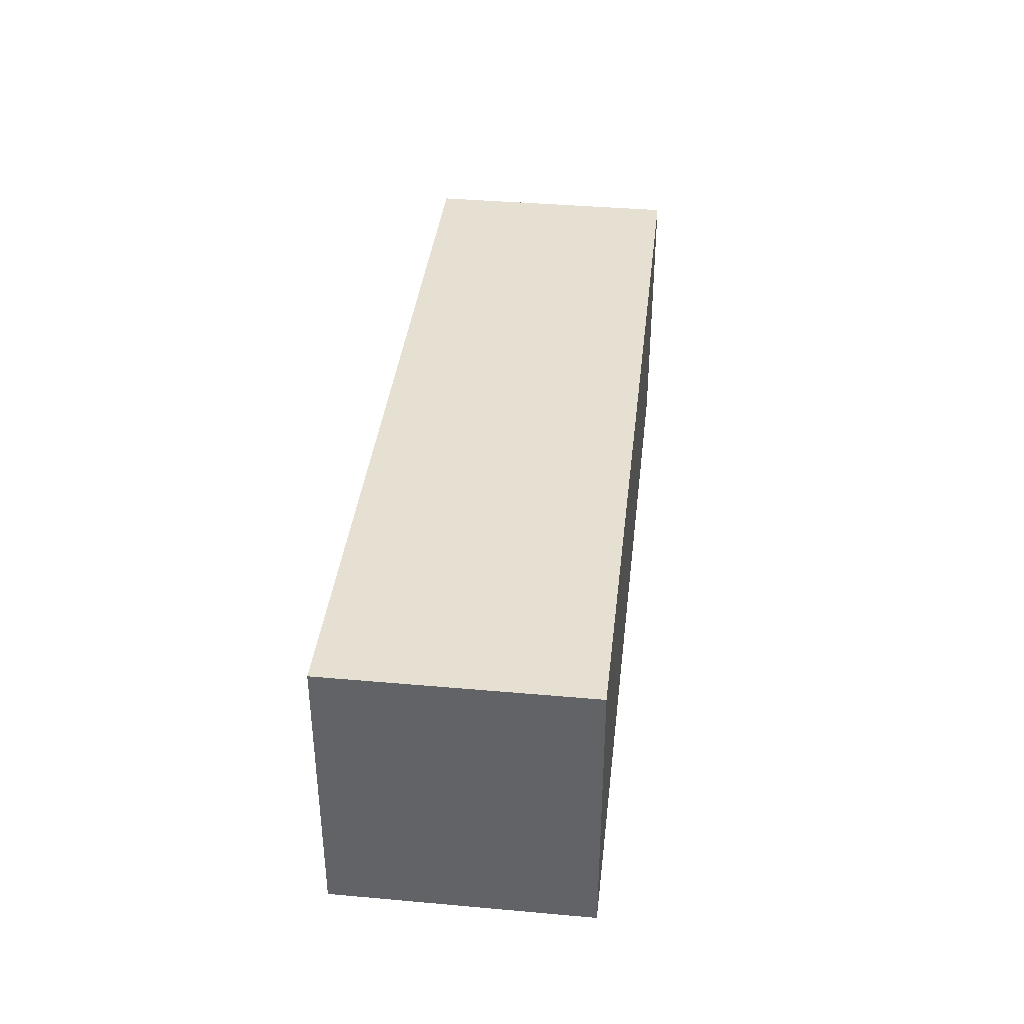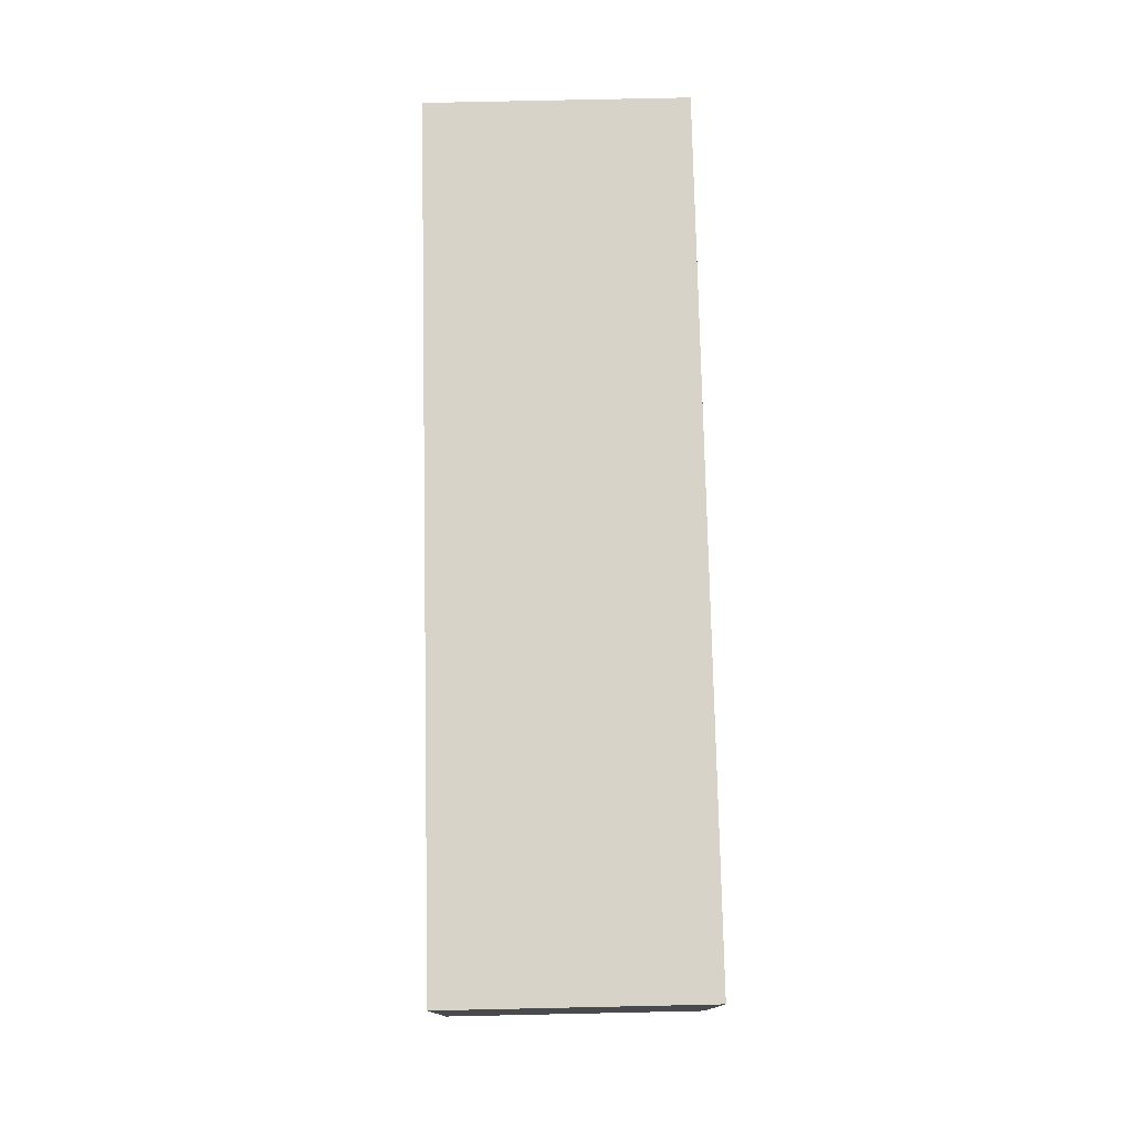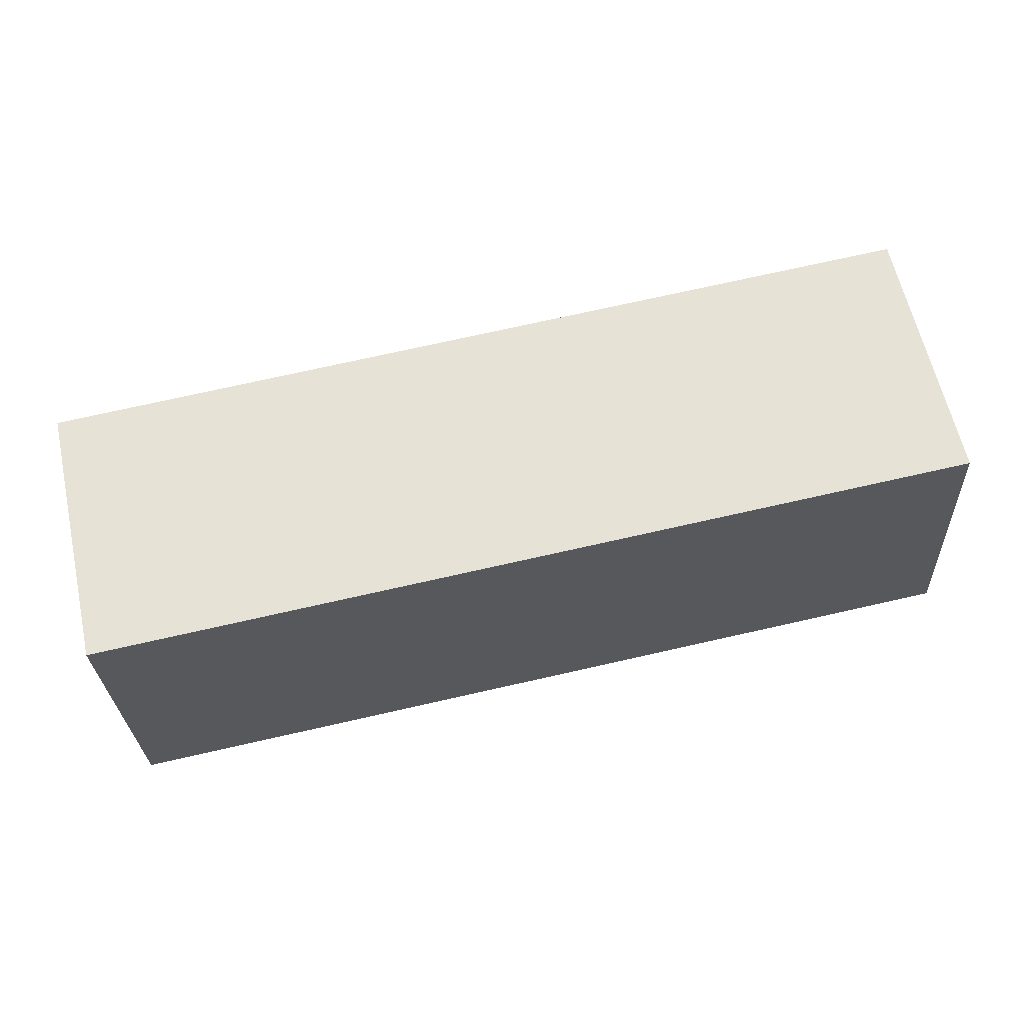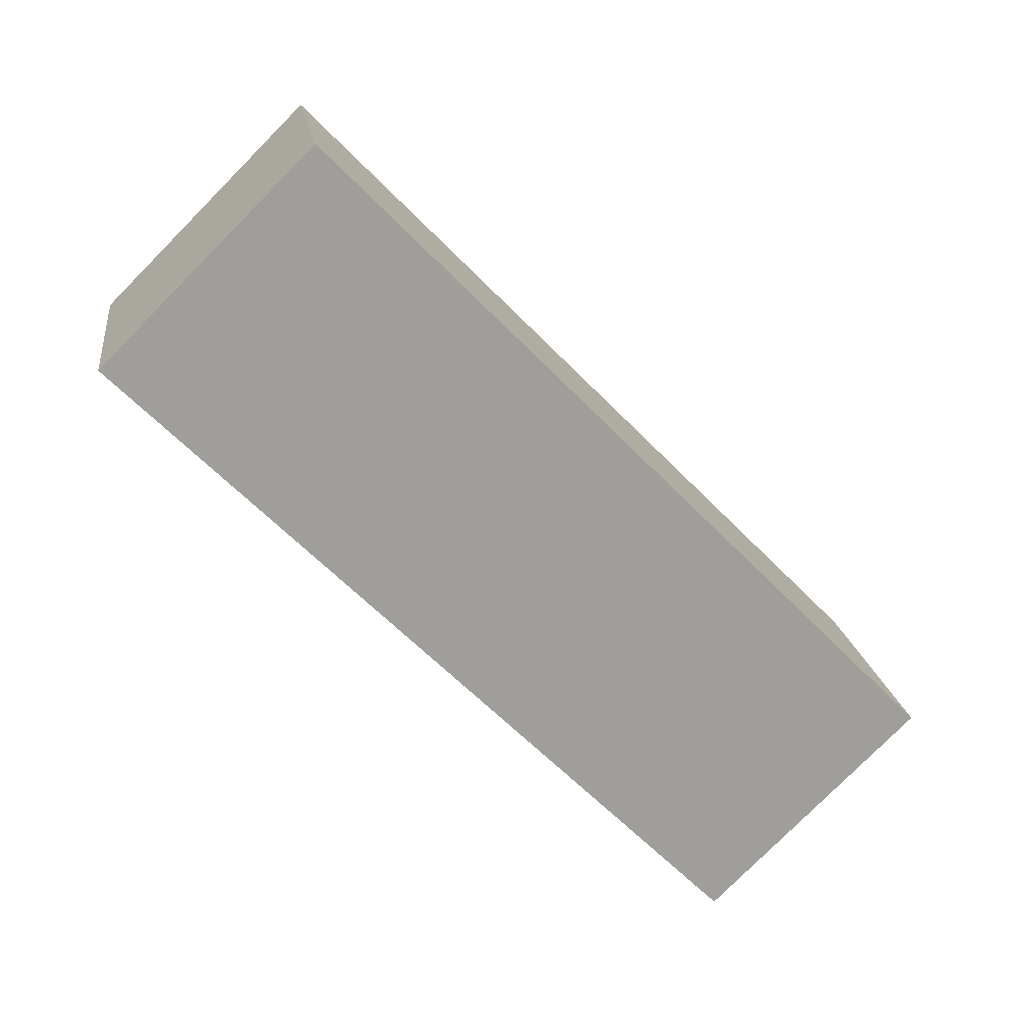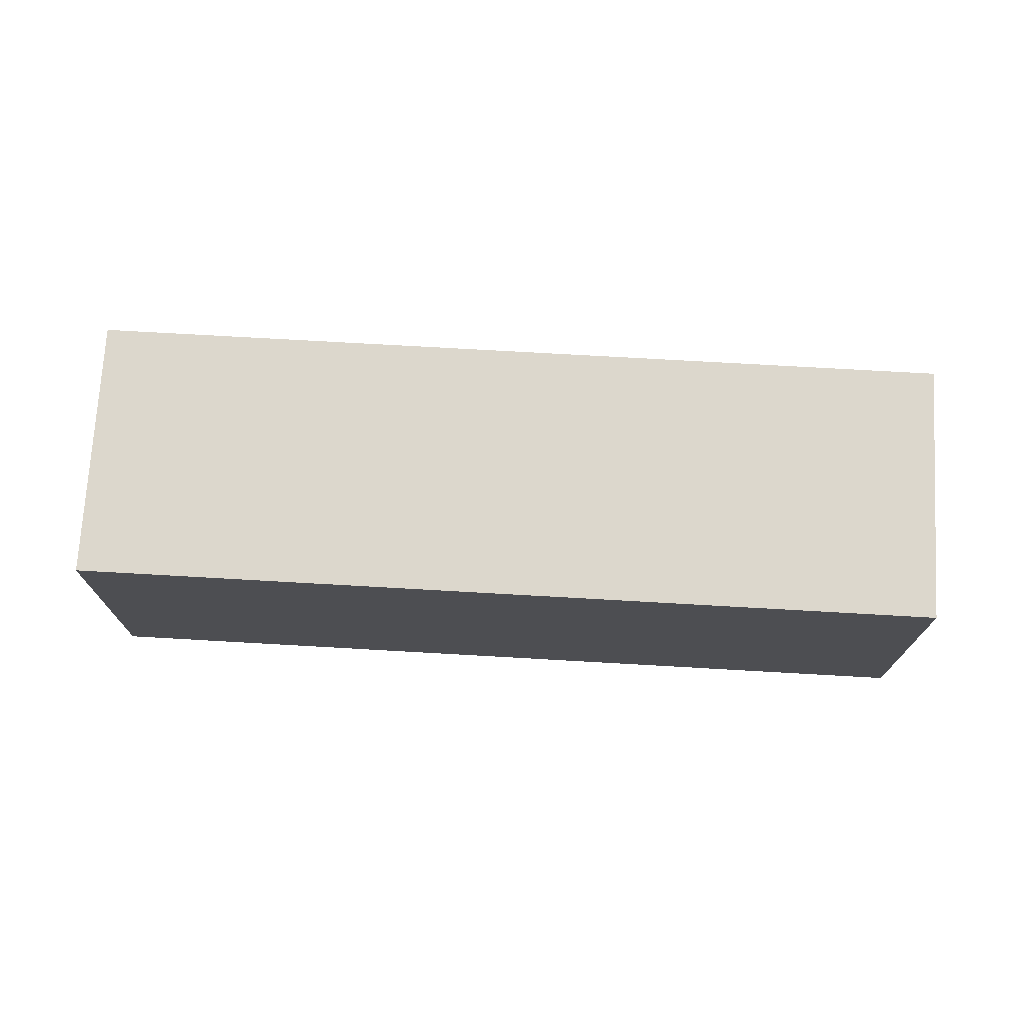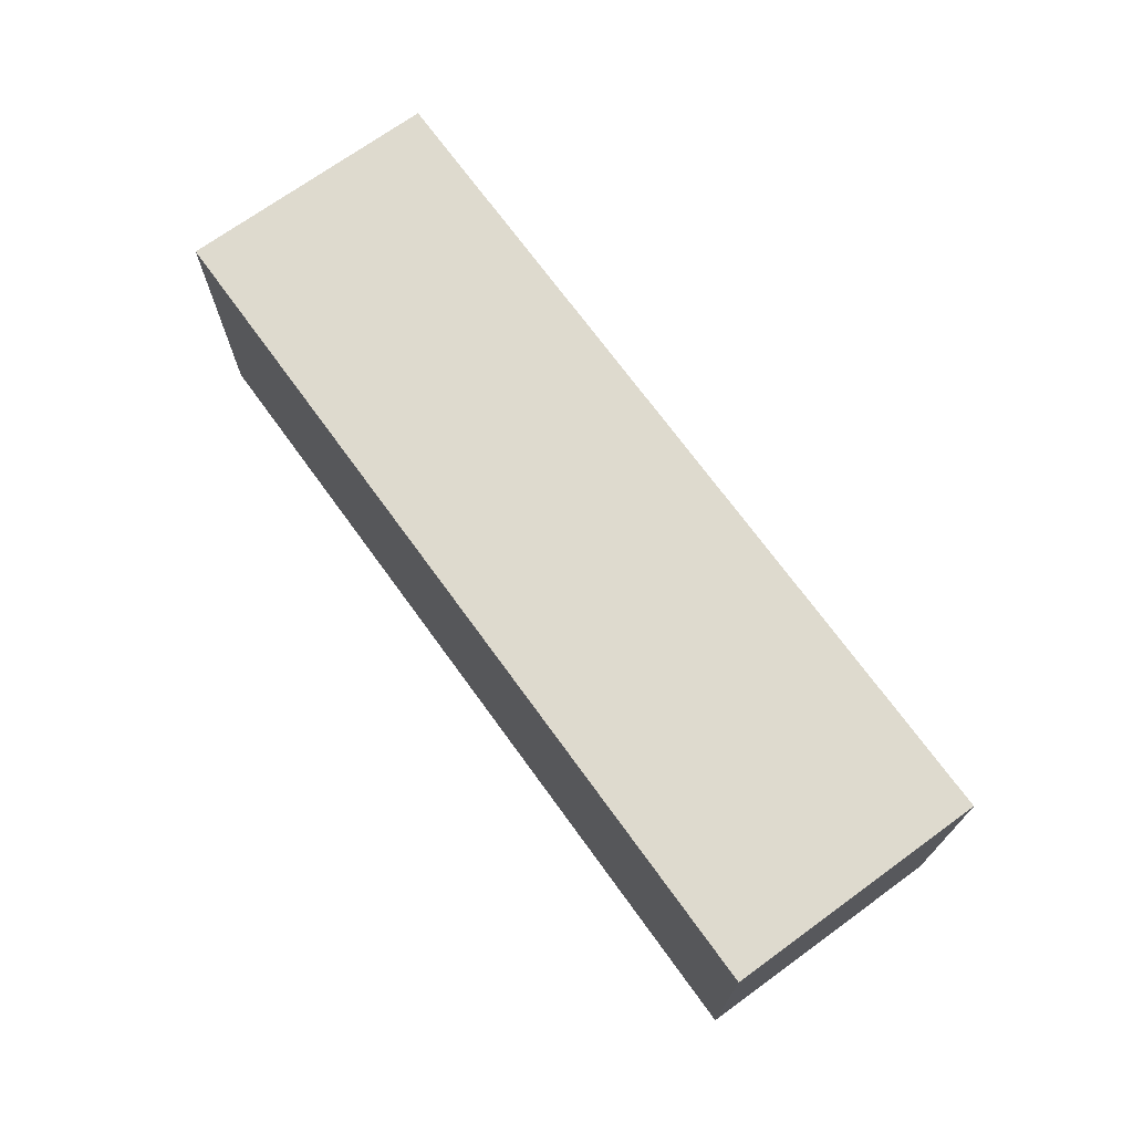
<metadata>
{"format":"obj","ext":"obj","renderer":"f3d","projection":"perspective","resolution":1024,"background":"white","views":[{"elev":38.3,"azim":-71.1,"up":"+Y"},{"elev":76.5,"azim":-78.8,"up":"+Y"},{"elev":-28.2,"azim":-177.4,"up":"+Z"},{"elev":-79.2,"azim":135.2,"up":"+Z"},{"elev":72.9,"azim":15.7,"up":"+Y"},{"elev":71.1,"azim":66.5,"up":"+Y"}]}
</metadata>
<code>
v  16.82 5.77 -3.707
v  1.122 5.77 5.091
v  17.94 5.77 1.383
v  0 5.77 3.533e-16
v  17.94 -8.468e-17 1.383
v  16.82 2.27e-16 -3.707
v  0 0 0
v  1.122 -3.117e-16 5.091
g defaultobject
f 1 2 3
f 2 1 4
f 5 1 3
f 1 5 6
f 6 4 1
f 4 6 7
f 7 2 4
f 2 7 8
f 8 3 2
f 3 8 5
f 8 6 5
f 6 8 7

</code>
